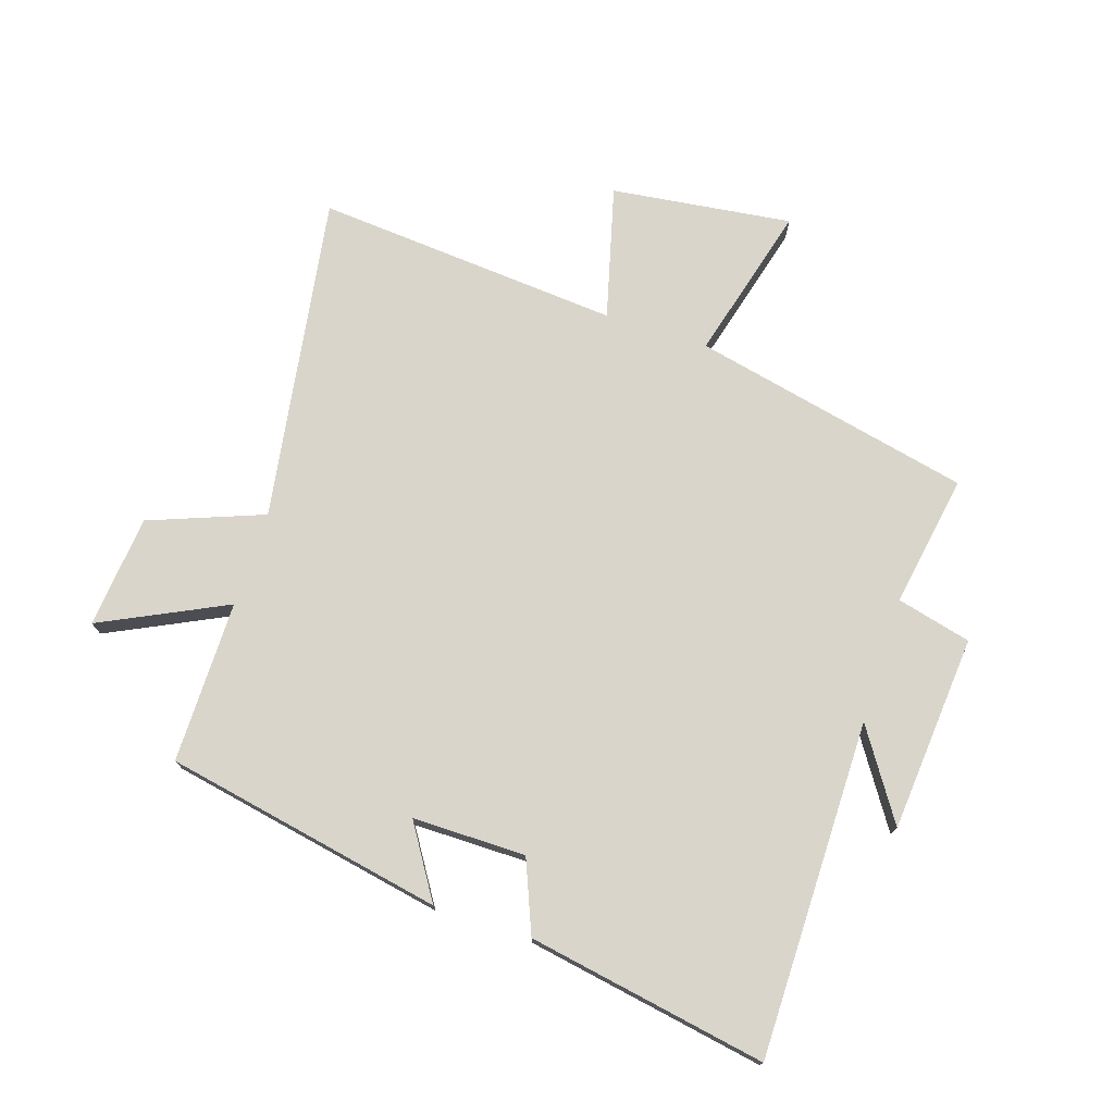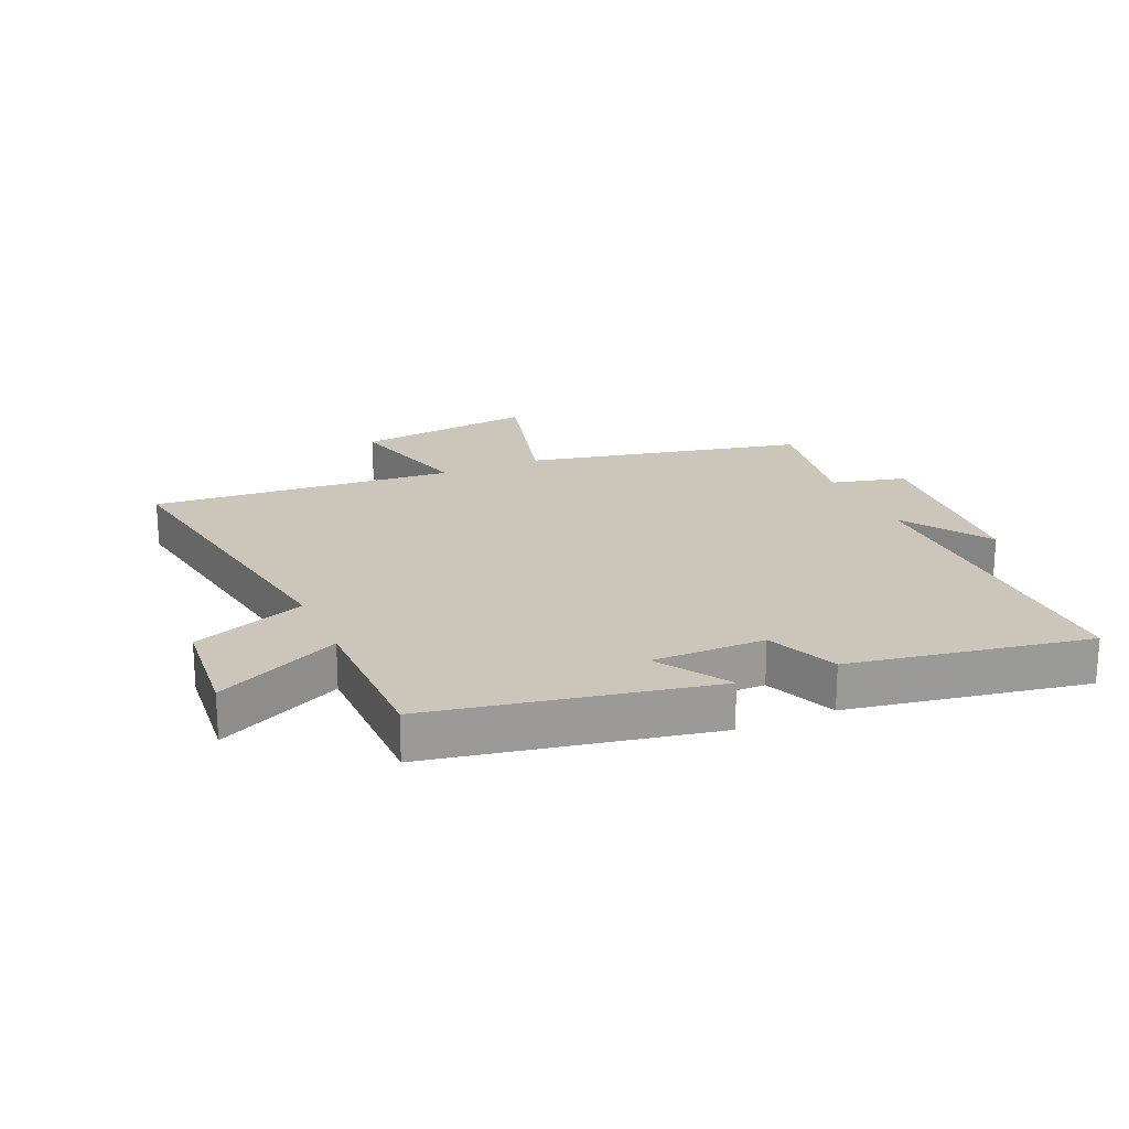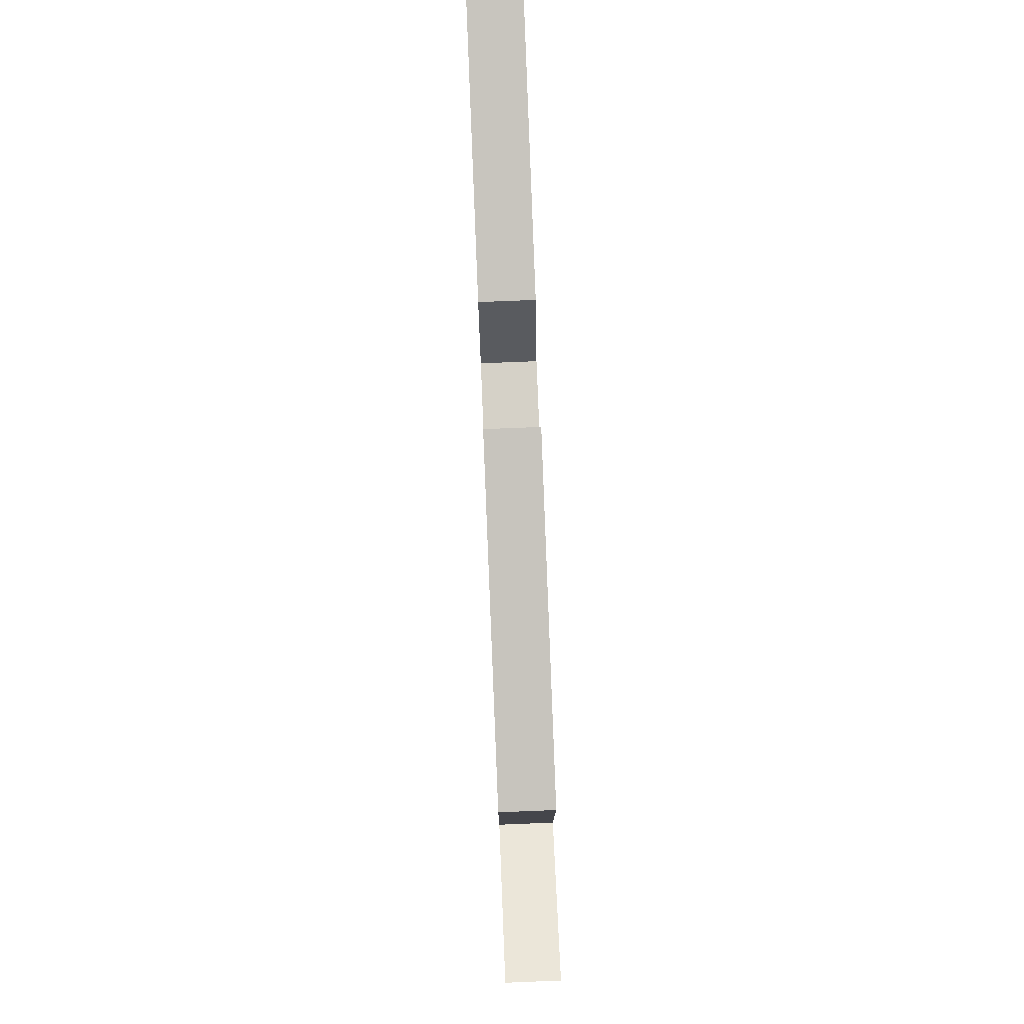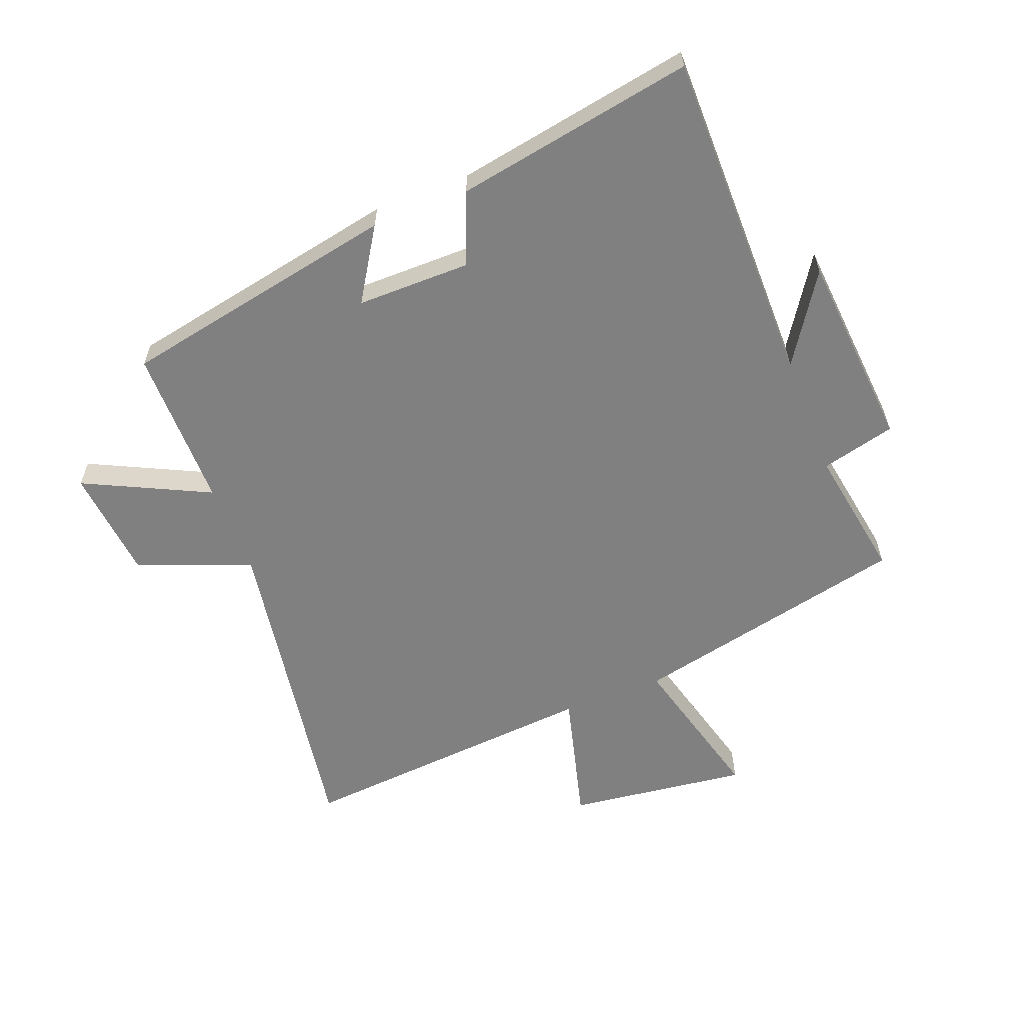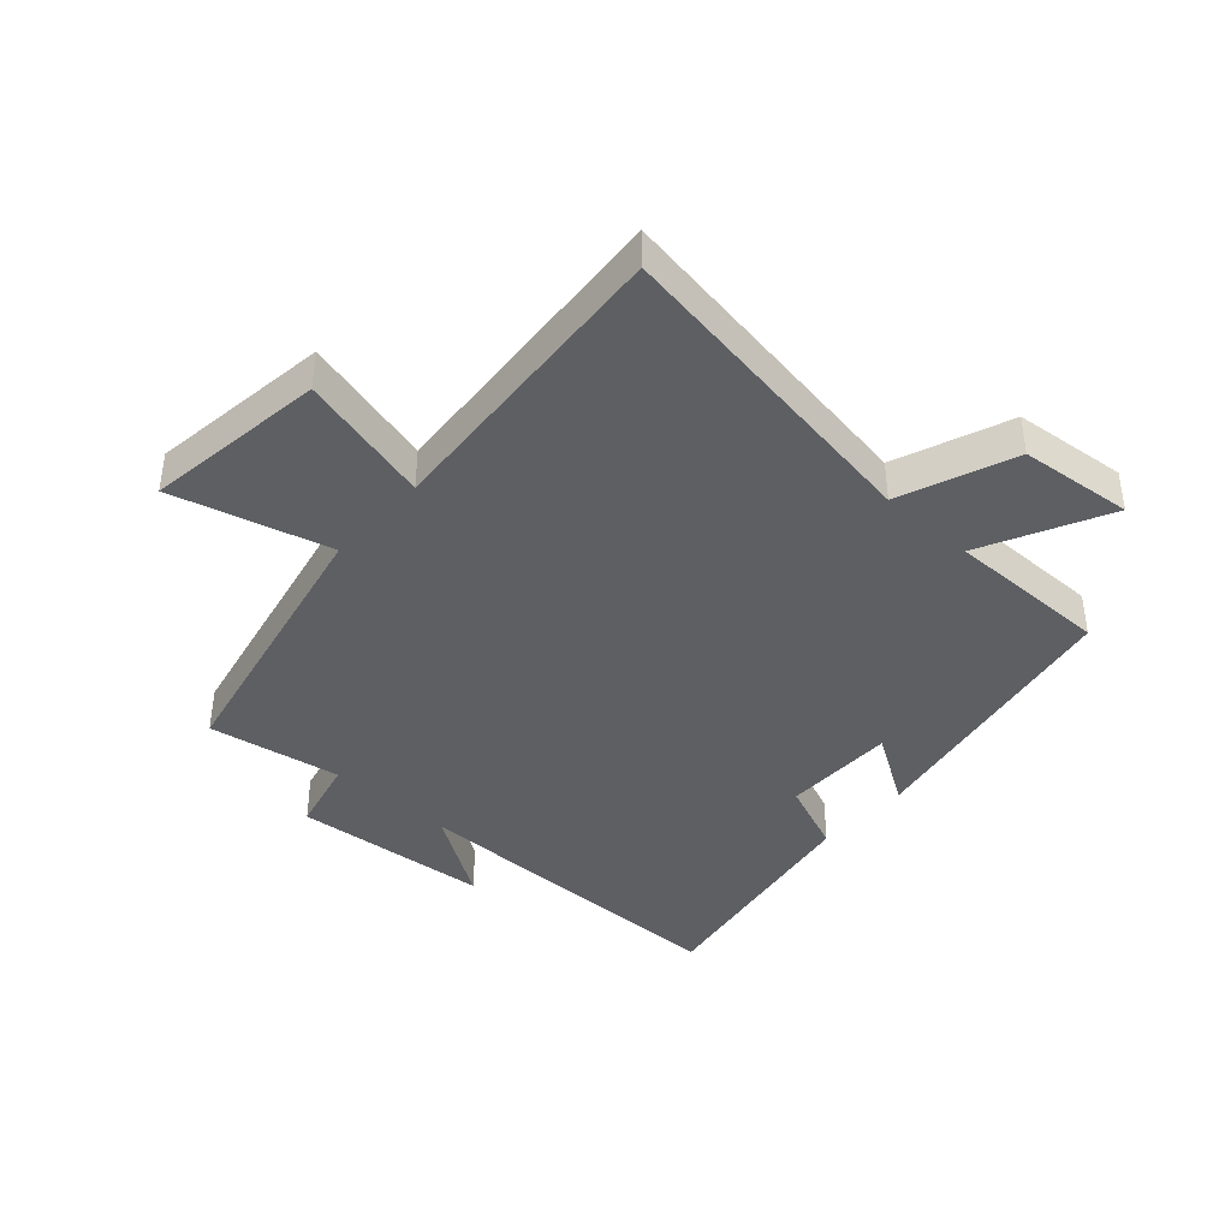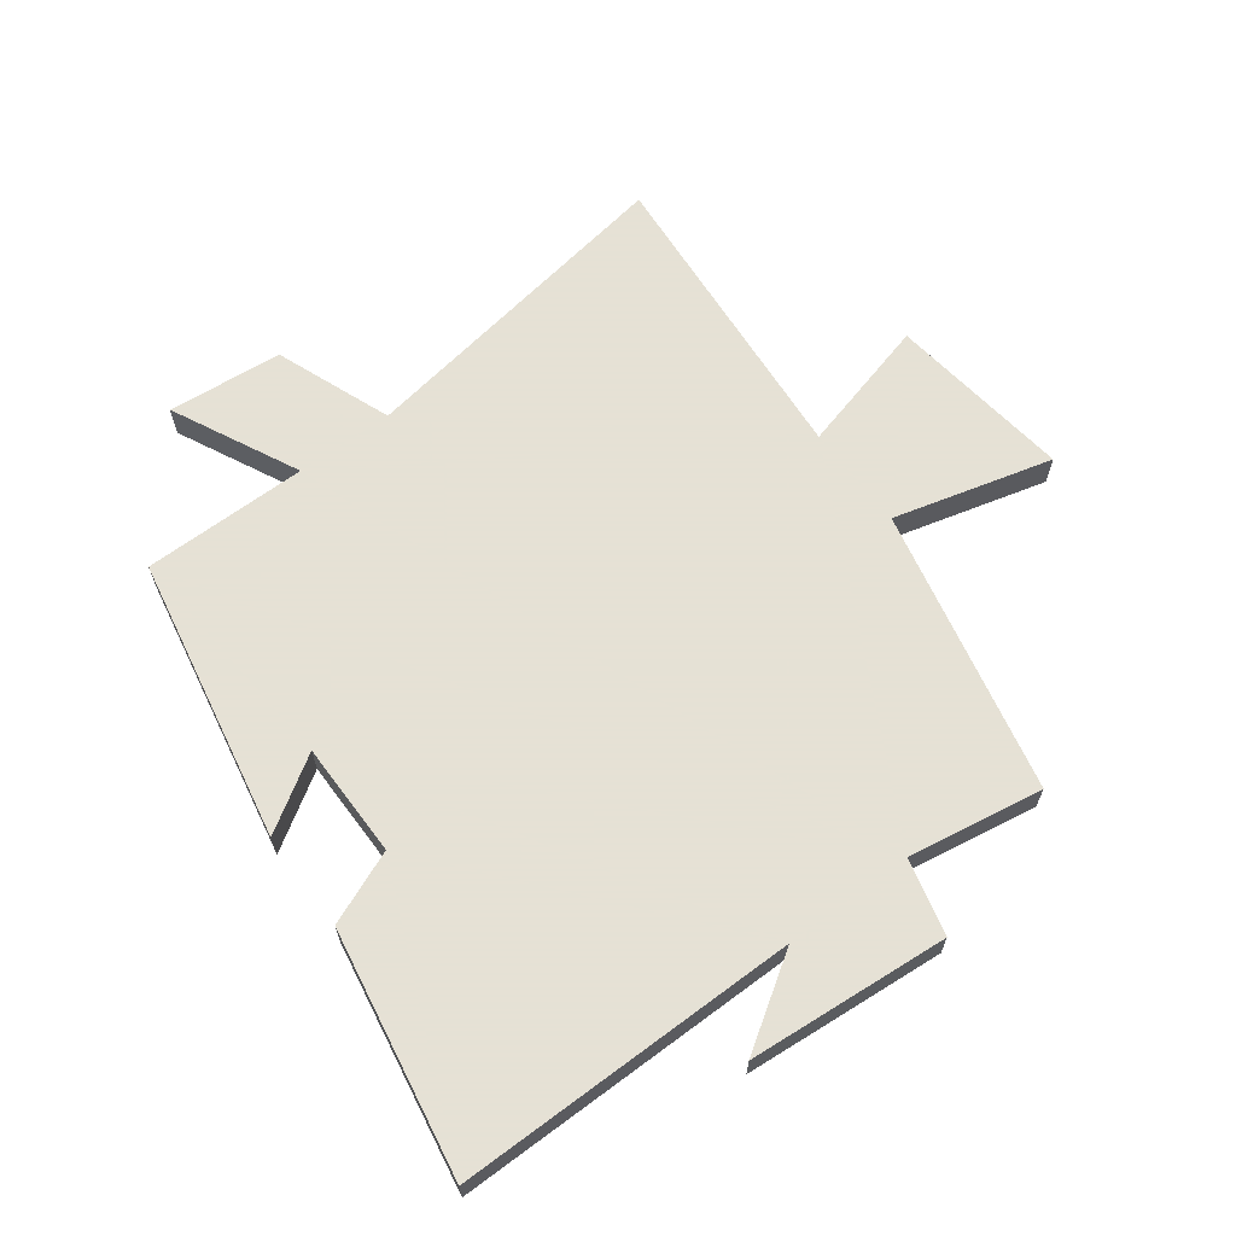
<metadata>
{"format":"obj","ext":"obj","renderer":"f3d","projection":"perspective","resolution":1024,"background":"white","views":[{"elev":74.5,"azim":18.1,"up":"+Y"},{"elev":20.8,"azim":-23.7,"up":"+Y"},{"elev":79.7,"azim":-92.3,"up":"+Z"},{"elev":-60.0,"azim":21.3,"up":"+Y"},{"elev":-40.4,"azim":-132.0,"up":"+Y"},{"elev":64.9,"azim":53.3,"up":"+Y"}]}
</metadata>
<code>
v -0.5 0.07 0.413
v -0.046 0.07 0.5
v -0.12 0.07 0.383
v 0.064 0.07 0.383
v 0.112 0.07 0.5
v 0.501 0.07 0.568
v 0.5 0.07 0.021
v 0.595 0.07 0.165
v 0.621 0.07 -0.155
v 0.5 0.07 -0.185
v 0.536 0.07 -0.401
v 0.082 0.07 -0.5
v 0.149 0.07 -0.754
v -0.145 0.07 -0.716
v -0.088 0.07 -0.5
v -0.585 0.07 -0.539
v -0.5 0.07 -0.007
v -0.685 0.07 0.064
v -0.703 0.07 0.248
v -0.5 0.07 0.149
v -0.5 0 0.413
v -0.046 0 0.5
v -0.12 0 0.383
v 0.064 0 0.383
v 0.112 0 0.5
v 0.501 0 0.568
v 0.5 0 0.021
v 0.595 0 0.165
v 0.621 0 -0.155
v 0.5 0 -0.185
v 0.536 0 -0.401
v 0.082 0 -0.5
v 0.149 0 -0.754
v -0.145 0 -0.716
v -0.088 0 -0.5
v -0.585 0 -0.539
v -0.5 0 -0.007
v -0.685 0 0.064
v -0.703 0 0.248
v -0.5 0 0.149
f 17 18 19 20
f 15 16 17
f 15 17 20
f 12 13 14 15
f 10 11 12 15
f 10 15 20 1
f 7 8 9 10
f 4 5 6 7
f 3 4 7 10
f 1 2 3
f 1 3 10
f 40 39 38 37
f 37 36 35
f 40 37 35
f 35 34 33 32
f 35 32 31 30
f 21 40 35 30
f 30 29 28 27
f 27 26 25 24
f 30 27 24 23
f 23 22 21
f 30 23 21
f 1 21 22 2
f 2 22 23 3
f 3 23 24 4
f 4 24 25 5
f 5 25 26 6
f 6 26 27 7
f 7 27 28 8
f 8 28 29 9
f 9 29 30 10
f 10 30 31 11
f 11 31 32 12
f 12 32 33 13
f 13 33 34 14
f 14 34 35 15
f 15 35 36 16
f 16 36 37 17
f 17 37 38 18
f 18 38 39 19
f 19 39 40 20
f 20 40 21 1

</code>
